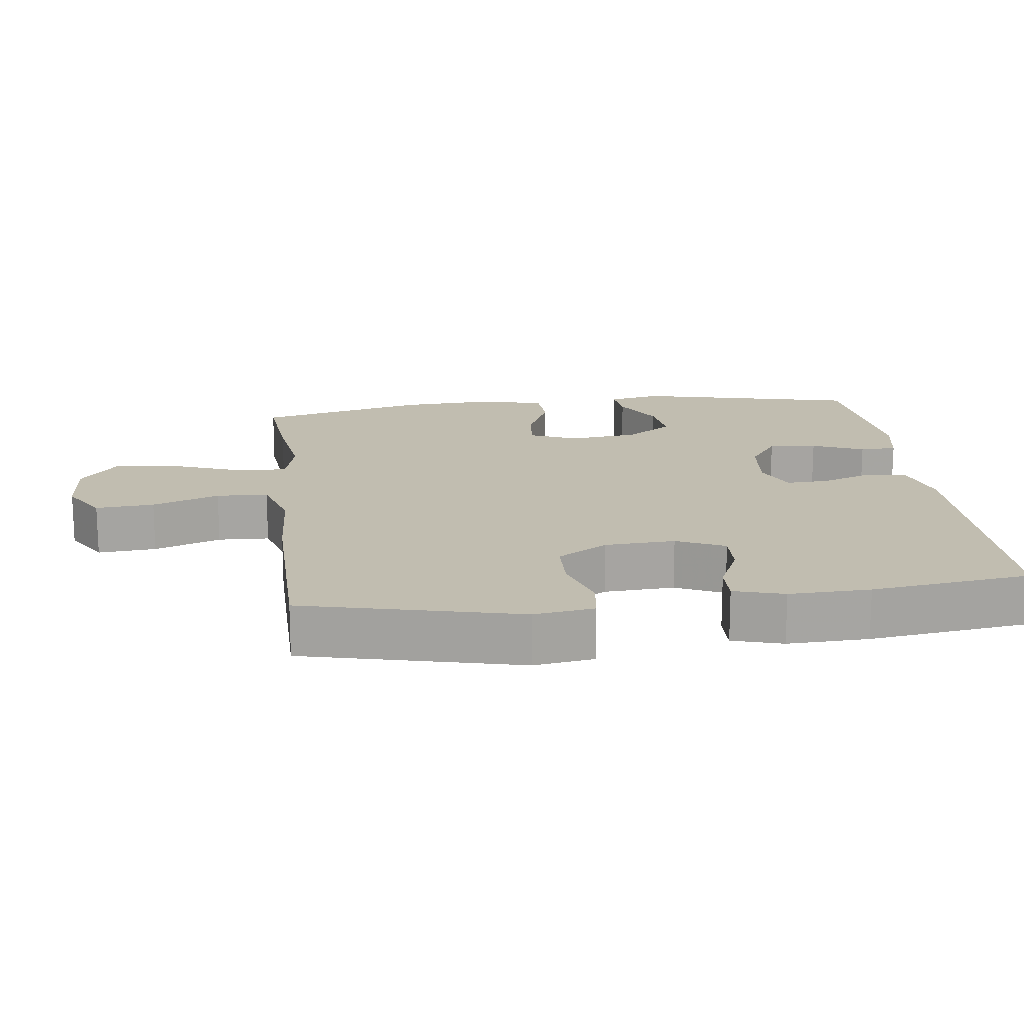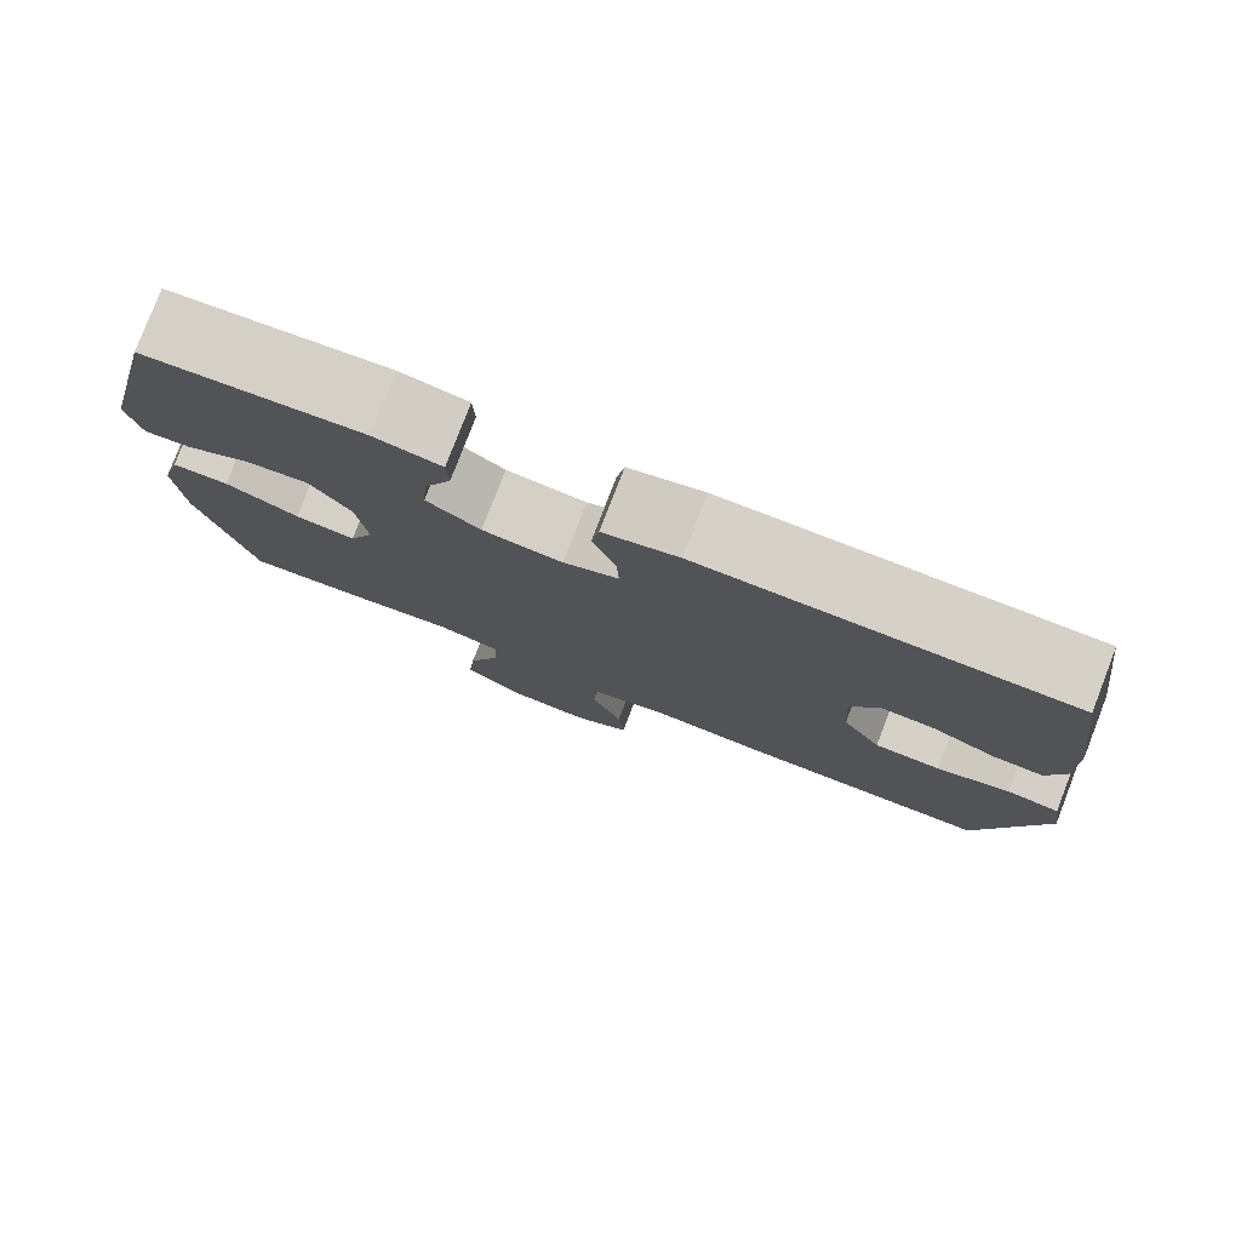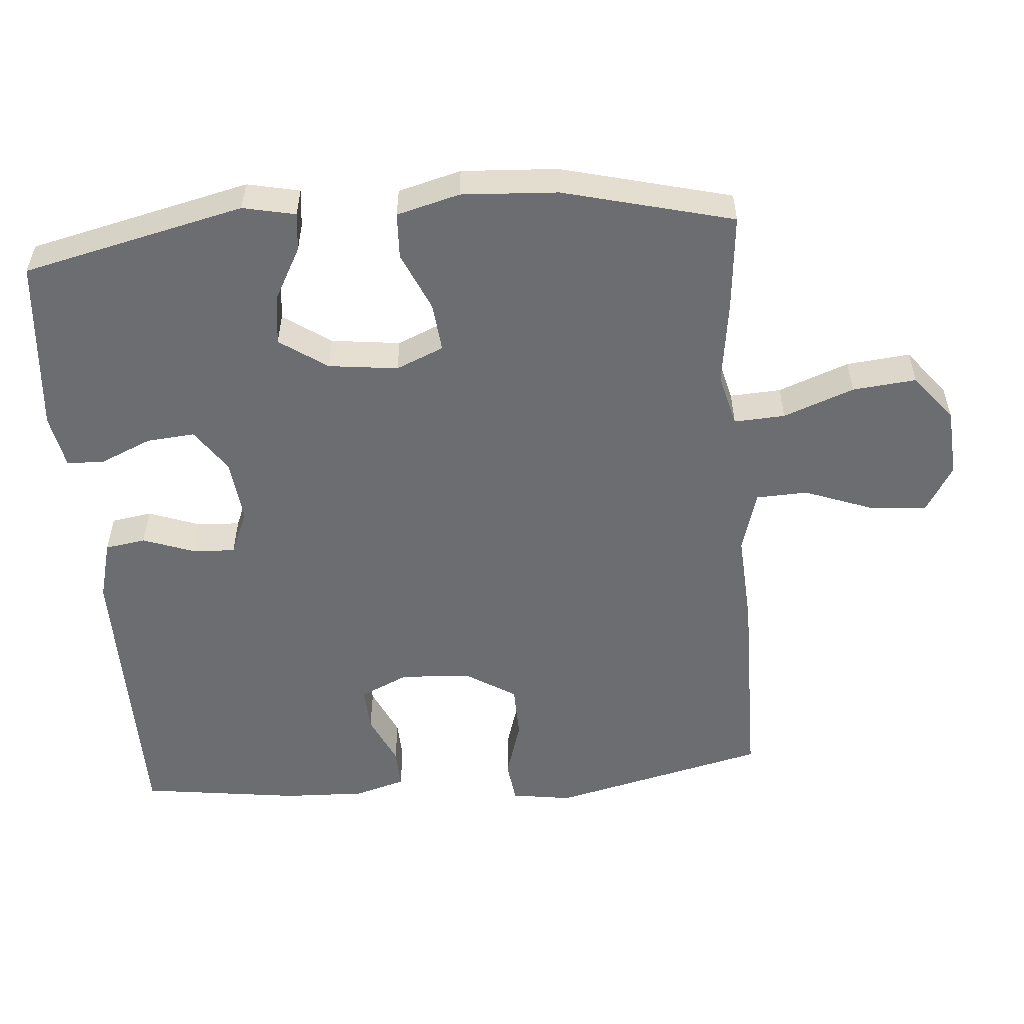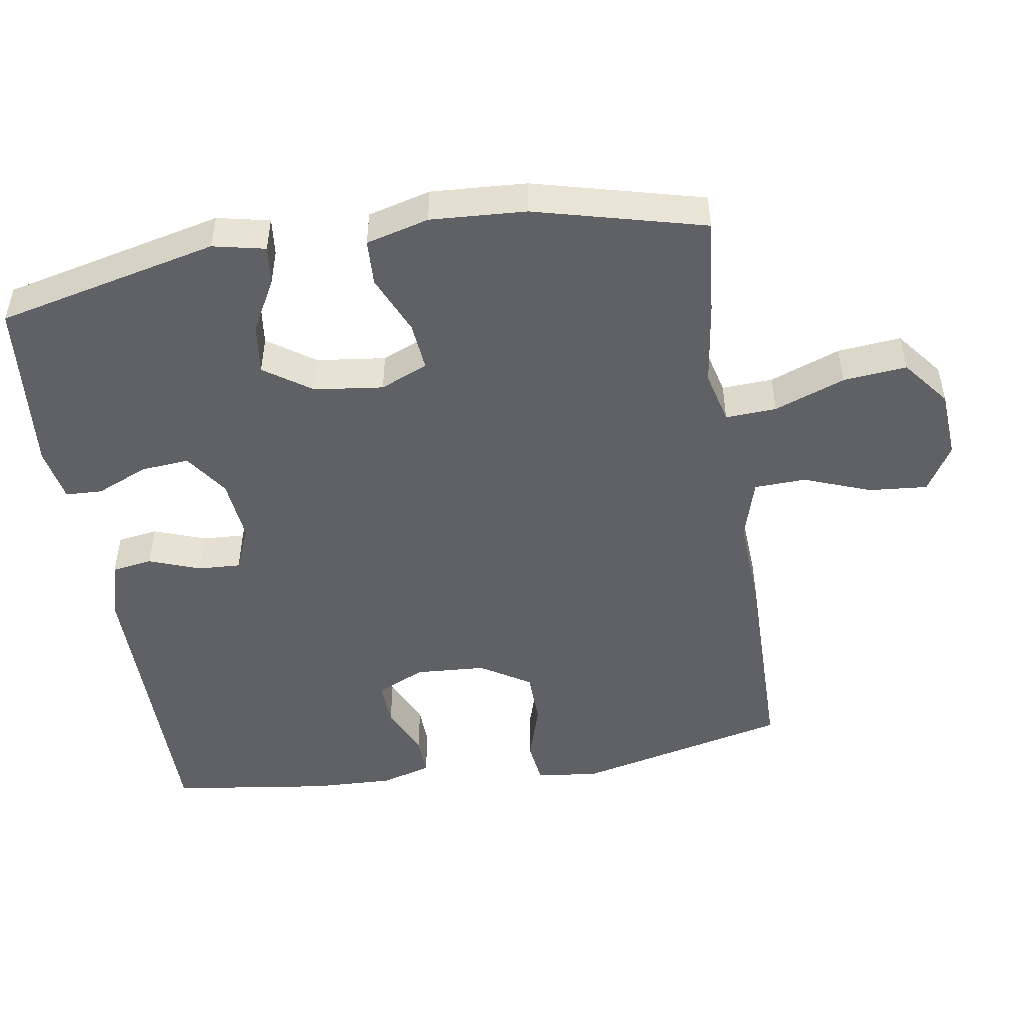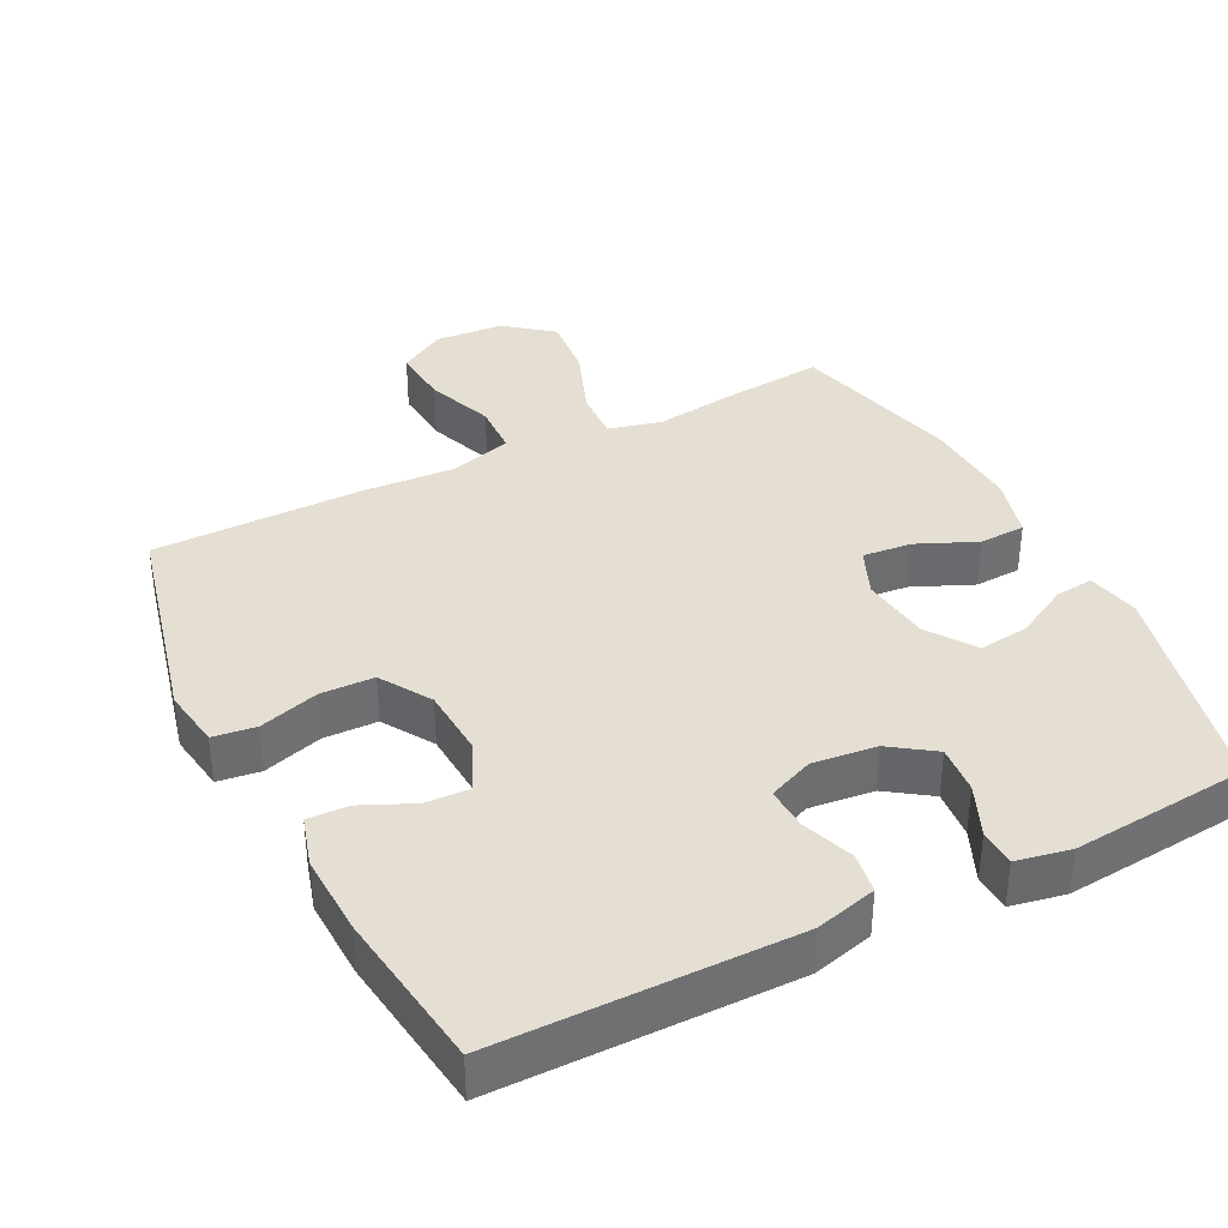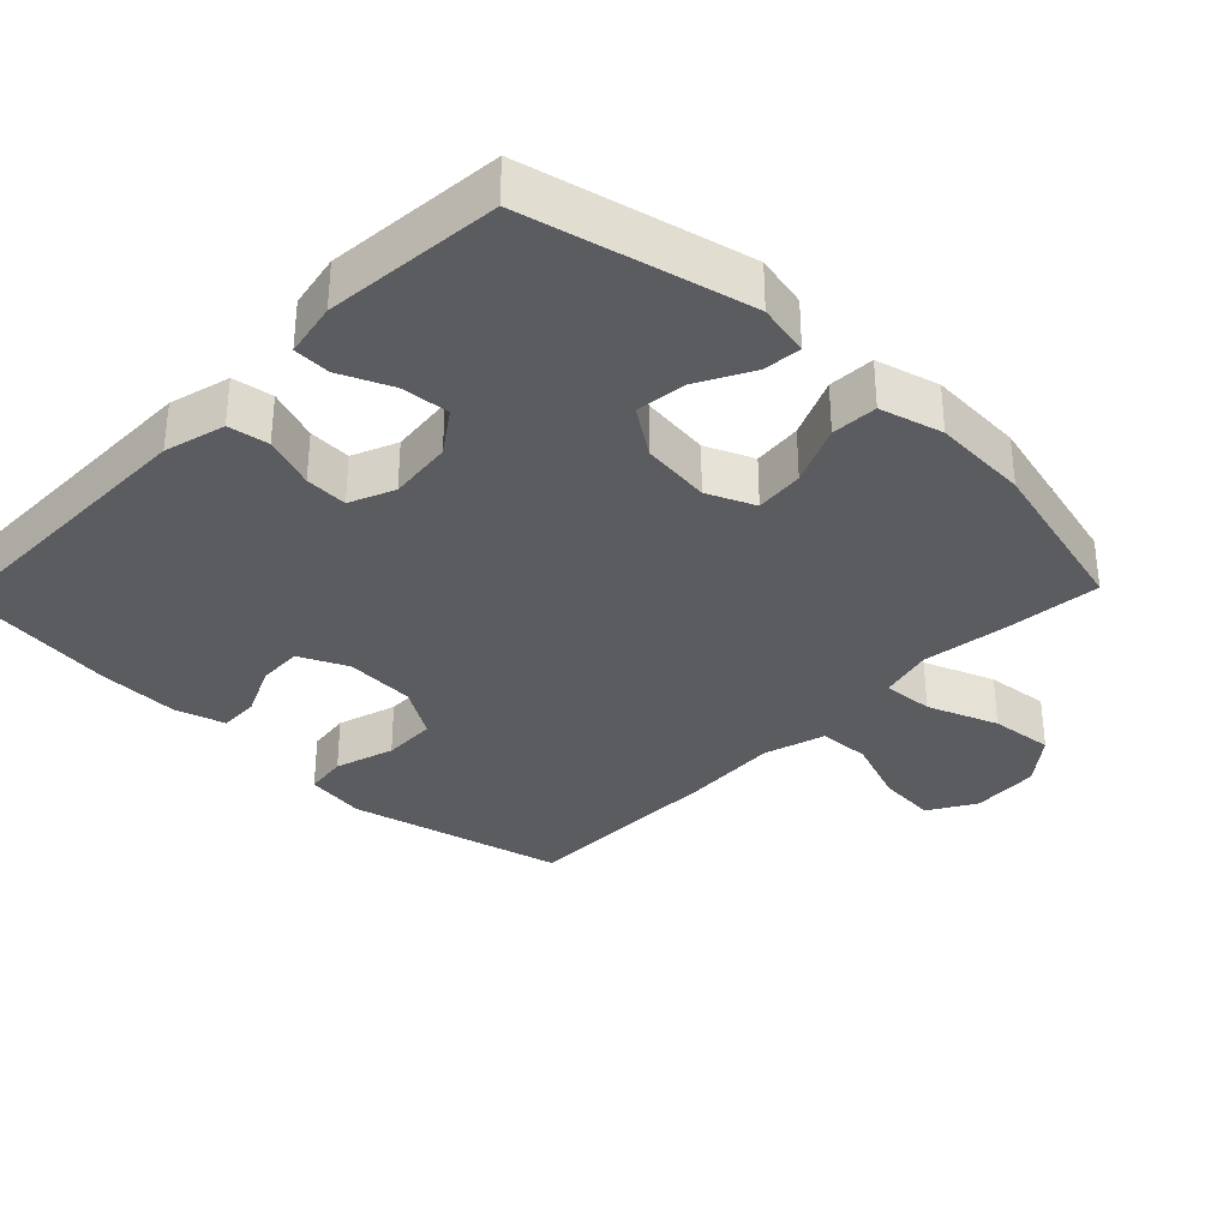
<metadata>
{"format":"obj","ext":"obj","renderer":"f3d","projection":"perspective","resolution":1024,"background":"white","views":[{"elev":16.7,"azim":-97.1,"up":"+Y"},{"elev":79.3,"azim":-158.9,"up":"+Z"},{"elev":-54.0,"azim":94.7,"up":"+Y"},{"elev":-48.9,"azim":99.0,"up":"+Y"},{"elev":37.2,"azim":-26.8,"up":"+Y"},{"elev":-33.6,"azim":46.0,"up":"+Y"}]}
</metadata>
<code>
v 0.5 0.07 -0.5
v 0.362 0.07 -0.487
v 0.239 0.07 -0.47
v 0.163 0.07 -0.489
v 0.167 0.07 -0.562
v 0.205 0.07 -0.663
v 0.214 0.07 -0.754
v 0.147 0.07 -0.807
v 0.049 0.07 -0.814
v -0.018 0.07 -0.774
v -0.011 0.07 -0.69
v 0.025 0.07 -0.594
v 0.022 0.07 -0.52
v -0.067 0.07 -0.494
v -0.202 0.07 -0.502
v -0.5 0.07 -0.5
v -0.574 0.07 -0.191
v -0.561 0.07 -0.105
v -0.5 0.07 -0.097
v -0.415 0.07 -0.123
v -0.338 0.07 -0.121
v -0.293 0.07 -0.049
v -0.287 0.07 0.052
v -0.319 0.07 0.121
v -0.383 0.07 0.118
v -0.456 0.07 0.085
v -0.514 0.07 0.083
v -0.535 0.07 0.155
v -0.531 0.07 0.271
v -0.5 0.07 0.5
v -0.078 0.07 0.502
v 0.009 0.07 0.479
v 0.018 0.07 0.421
v -0.009 0.07 0.347
v -0.012 0.07 0.286
v 0.052 0.07 0.259
v 0.144 0.07 0.269
v 0.206 0.07 0.312
v 0.2 0.07 0.381
v 0.168 0.07 0.455
v 0.17 0.07 0.508
v 0.248 0.07 0.523
v 0.5 0.07 0.5
v 0.574 0.07 0.183
v 0.558 0.07 0.108
v 0.503 0.07 0.114
v 0.427 0.07 0.155
v 0.355 0.07 0.164
v 0.308 0.07 0.096
v 0.296 0.07 -0.003
v 0.325 0.07 -0.071
v 0.395 0.07 -0.064
v 0.48 0.07 -0.027
v 0.546 0.07 -0.03
v 0.57 0.07 -0.12
v 0.562 0.07 -0.257
v 0.5 0 -0.5
v 0.362 0 -0.487
v 0.239 0 -0.47
v 0.163 0 -0.489
v 0.167 0 -0.562
v 0.205 0 -0.663
v 0.214 0 -0.754
v 0.147 0 -0.807
v 0.049 0 -0.814
v -0.018 0 -0.774
v -0.011 0 -0.69
v 0.025 0 -0.594
v 0.022 0 -0.52
v -0.067 0 -0.494
v -0.202 0 -0.502
v -0.5 0 -0.5
v -0.574 0 -0.191
v -0.561 0 -0.105
v -0.5 0 -0.097
v -0.415 0 -0.123
v -0.338 0 -0.121
v -0.293 0 -0.049
v -0.287 0 0.052
v -0.319 0 0.121
v -0.383 0 0.118
v -0.456 0 0.085
v -0.514 0 0.083
v -0.535 0 0.155
v -0.531 0 0.271
v -0.5 0 0.5
v -0.078 0 0.502
v 0.009 0 0.479
v 0.018 0 0.421
v -0.009 0 0.347
v -0.012 0 0.286
v 0.052 0 0.259
v 0.144 0 0.269
v 0.206 0 0.312
v 0.2 0 0.381
v 0.168 0 0.455
v 0.17 0 0.508
v 0.248 0 0.523
v 0.5 0 0.5
v 0.574 0 0.183
v 0.558 0 0.108
v 0.503 0 0.114
v 0.427 0 0.155
v 0.355 0 0.164
v 0.308 0 0.096
v 0.296 0 -0.003
v 0.325 0 -0.071
v 0.395 0 -0.064
v 0.48 0 -0.027
v 0.546 0 -0.03
v 0.57 0 -0.12
v 0.562 0 -0.257
f 52 53 54 55
f 51 52 55 56
f 44 45 46 47
f 44 47 48
f 43 44 48
f 42 43 48 49
f 39 40 41 42
f 38 39 42 49
f 31 32 33 34
f 31 34 35
f 30 31 35
f 29 30 35
f 28 29 35 36
f 25 26 27 28
f 24 25 28 36
f 17 18 19 20
f 17 20 21
f 14 15 16 17
f 13 14 17 21
f 9 10 11 12
f 9 12 13
f 8 9 13
f 5 6 7 8
f 4 5 8 13
f 3 4 13 21
f 51 56 1 2
f 50 51 2 3
f 37 38 49 50
f 23 24 36 37
f 22 23 37 50
f 3 21 22 50
f 111 110 109 108
f 112 111 108 107
f 103 102 101 100
f 104 103 100
f 104 100 99
f 105 104 99 98
f 98 97 96 95
f 105 98 95 94
f 90 89 88 87
f 91 90 87
f 91 87 86
f 91 86 85
f 92 91 85 84
f 84 83 82 81
f 92 84 81 80
f 76 75 74 73
f 77 76 73
f 73 72 71 70
f 77 73 70 69
f 68 67 66 65
f 69 68 65
f 69 65 64
f 64 63 62 61
f 69 64 61 60
f 77 69 60 59
f 58 57 112 107
f 59 58 107 106
f 106 105 94 93
f 93 92 80 79
f 106 93 79 78
f 106 78 77 59
f 1 57 58 2
f 2 58 59 3
f 3 59 60 4
f 4 60 61 5
f 5 61 62 6
f 6 62 63 7
f 7 63 64 8
f 8 64 65 9
f 9 65 66 10
f 10 66 67 11
f 11 67 68 12
f 12 68 69 13
f 13 69 70 14
f 14 70 71 15
f 15 71 72 16
f 16 72 73 17
f 17 73 74 18
f 18 74 75 19
f 19 75 76 20
f 20 76 77 21
f 21 77 78 22
f 22 78 79 23
f 23 79 80 24
f 24 80 81 25
f 25 81 82 26
f 26 82 83 27
f 27 83 84 28
f 28 84 85 29
f 29 85 86 30
f 30 86 87 31
f 31 87 88 32
f 32 88 89 33
f 33 89 90 34
f 34 90 91 35
f 35 91 92 36
f 36 92 93 37
f 37 93 94 38
f 38 94 95 39
f 39 95 96 40
f 40 96 97 41
f 41 97 98 42
f 42 98 99 43
f 43 99 100 44
f 44 100 101 45
f 45 101 102 46
f 46 102 103 47
f 47 103 104 48
f 48 104 105 49
f 49 105 106 50
f 50 106 107 51
f 51 107 108 52
f 52 108 109 53
f 53 109 110 54
f 54 110 111 55
f 55 111 112 56
f 56 112 57 1

</code>
